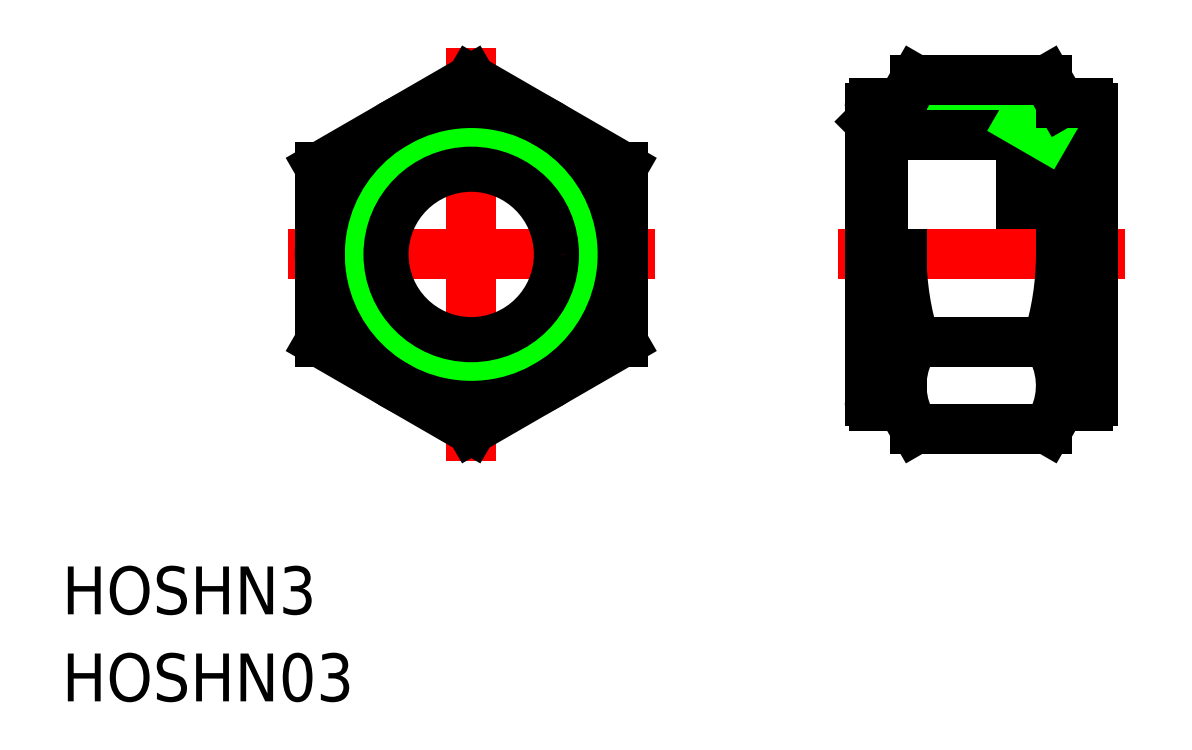
<metadata>
{"format":"dxf","ext":"dxf","renderer":"ezdxf+matplotlib","layout":"modelspace","background":"white","min_lineweight":24,"dpi":150}
</metadata>
<code>
0
SECTION
2
ENTITIES
0
LINE
8
0
10
39
20
5.5
30
0
11
36
21
5.5
31
0
0
LINE
8
0
10
36
20
7.475
30
0
11
36
21
0
31
0
0
LINE
8
0
10
25.86
20
7.475
30
0
11
25.86
21
0
31
0
0
LINE
8
0
10
25
20
8.331
30
0
11
25.86
21
7.475
31
0
0
LINE
8
0
10
34.52
20
8.331
30
0
11
34.52
21
0
31
0
0
LINE
8
0
10
34.52
20
8.331
30
0
11
25
21
8.331
31
0
0
LINE
8
0
10
36
20
7.475
30
0
11
25.86
21
7.475
31
0
0
LINE
8
CENTER
10
23
20
0
30
0
11
41
21
0
31
0
0
ARC
8
0
10
25.3
20
-9.2
30
0
40
0.3
50
180
51
270
0
LINE
8
0
10
27
20
-9.5
30
0
11
25.3
21
-9.5
31
0
0
LINE
8
0
10
27
20
-9.5
30
0
11
27
21
0
31
0
0
LINE
8
0
10
25
20
9.2
30
0
11
25
21
-9.2
31
0
0
LINE
8
0
10
27.85
20
-10.97
30
0
11
36.15
21
-10.97
31
0
0
LINE
8
0
10
37
20
-9.5
30
0
11
37
21
0
31
0
0
LINE
8
0
10
37
20
-9.5
30
0
11
38.7
21
-9.5
31
0
0
ARC
8
0
10
38.7
20
-9.2
30
0
40
0.3
50
270
51
0
0
LINE
8
0
10
39
20
9.2
30
0
11
39
21
-9.2
31
0
0
LINE
8
0
10
34.52
20
8.331
30
0
11
36
21
7.475
31
0
0
TEXT
8
0
10
-25.67
20
-22.58
30
0
40
3
1
HOSHN3
0
TEXT
8
0
10
-25.67
20
-28.04
30
0
40
3
1
HOSHN03
0
LINE
8
0
10
27.85
20
-5.485
30
0
11
36.15
21
-5.485
31
0
0
LINE
8
0
10
37
20
-9.5
30
0
11
36.15
21
-10.97
31
0
0
LINE
8
0
10
27
20
-9.5
30
0
11
27.85
21
-10.97
31
0
0
ARC
8
0
10
18.85
20
7.9e-15
30
0
40
18.15
50
342.4
51
0
0
ARC
8
0
10
32.14
20
-8.227
30
0
40
4.856
50
334.4
51
34.38
0
ARC
8
0
10
45.15
20
6.1e-15
30
0
40
18.15
50
180
51
197.6
0
ARC
8
0
10
31.86
20
-8.227
30
0
40
4.856
50
145.6
51
205.6
0
LINE
8
0
10
37
20
9.5
30
0
11
38.7
21
9.5
31
0
0
ARC
8
0
10
38.7
20
9.2
30
0
40
0.3
50
0
51
90
0
LINE
8
0
10
27.85
20
10.97
30
0
11
36.15
21
10.97
31
0
0
LINE
8
0
10
37
20
9.5
30
0
11
36.15
21
10.97
31
0
0
LINE
8
0
10
27
20
9.5
30
0
11
27.85
21
10.97
31
0
0
ARC
8
0
10
25.3
20
9.2
30
0
40
0.3
50
90
51
180
0
LINE
8
0
10
27
20
9.5
30
0
11
25.3
21
9.5
31
0
0
LINE
8
CENTER
10
1.78e-14
20
12.97
30
0
11
-1.78e-14
21
-12.97
31
0
0
LINE
8
CENTER
10
-11.5
20
0
30
0
11
11.5
21
0
31
0
0
CIRCLE
8
0
10
0
20
0
30
0
40
5.5
0
CIRCLE
8
0
10
0
20
0
30
0
40
7.475
0
CIRCLE
8
0
10
0
20
0
30
0
40
8.331
0
CIRCLE
8
0
10
0
20
0
30
0
40
9.5
0
LINE
8
0
10
0
20
10.97
30
0
11
-9.5
21
5.485
31
0
0
LINE
8
0
10
-9.5
20
5.485
30
0
11
-9.5
21
-5.485
31
0
0
LINE
8
0
10
-9.5
20
-5.485
30
0
11
-1.07e-14
21
-10.97
31
0
0
LINE
8
0
10
-1.07e-14
20
-10.97
30
0
11
9.5
21
-5.485
31
0
0
LINE
8
0
10
9.5
20
-5.485
30
0
11
9.5
21
5.485
31
0
0
LINE
8
0
10
9.5
20
5.485
30
0
11
0
21
10.97
31
0
0
ENDSEC
0
EOF

</code>
